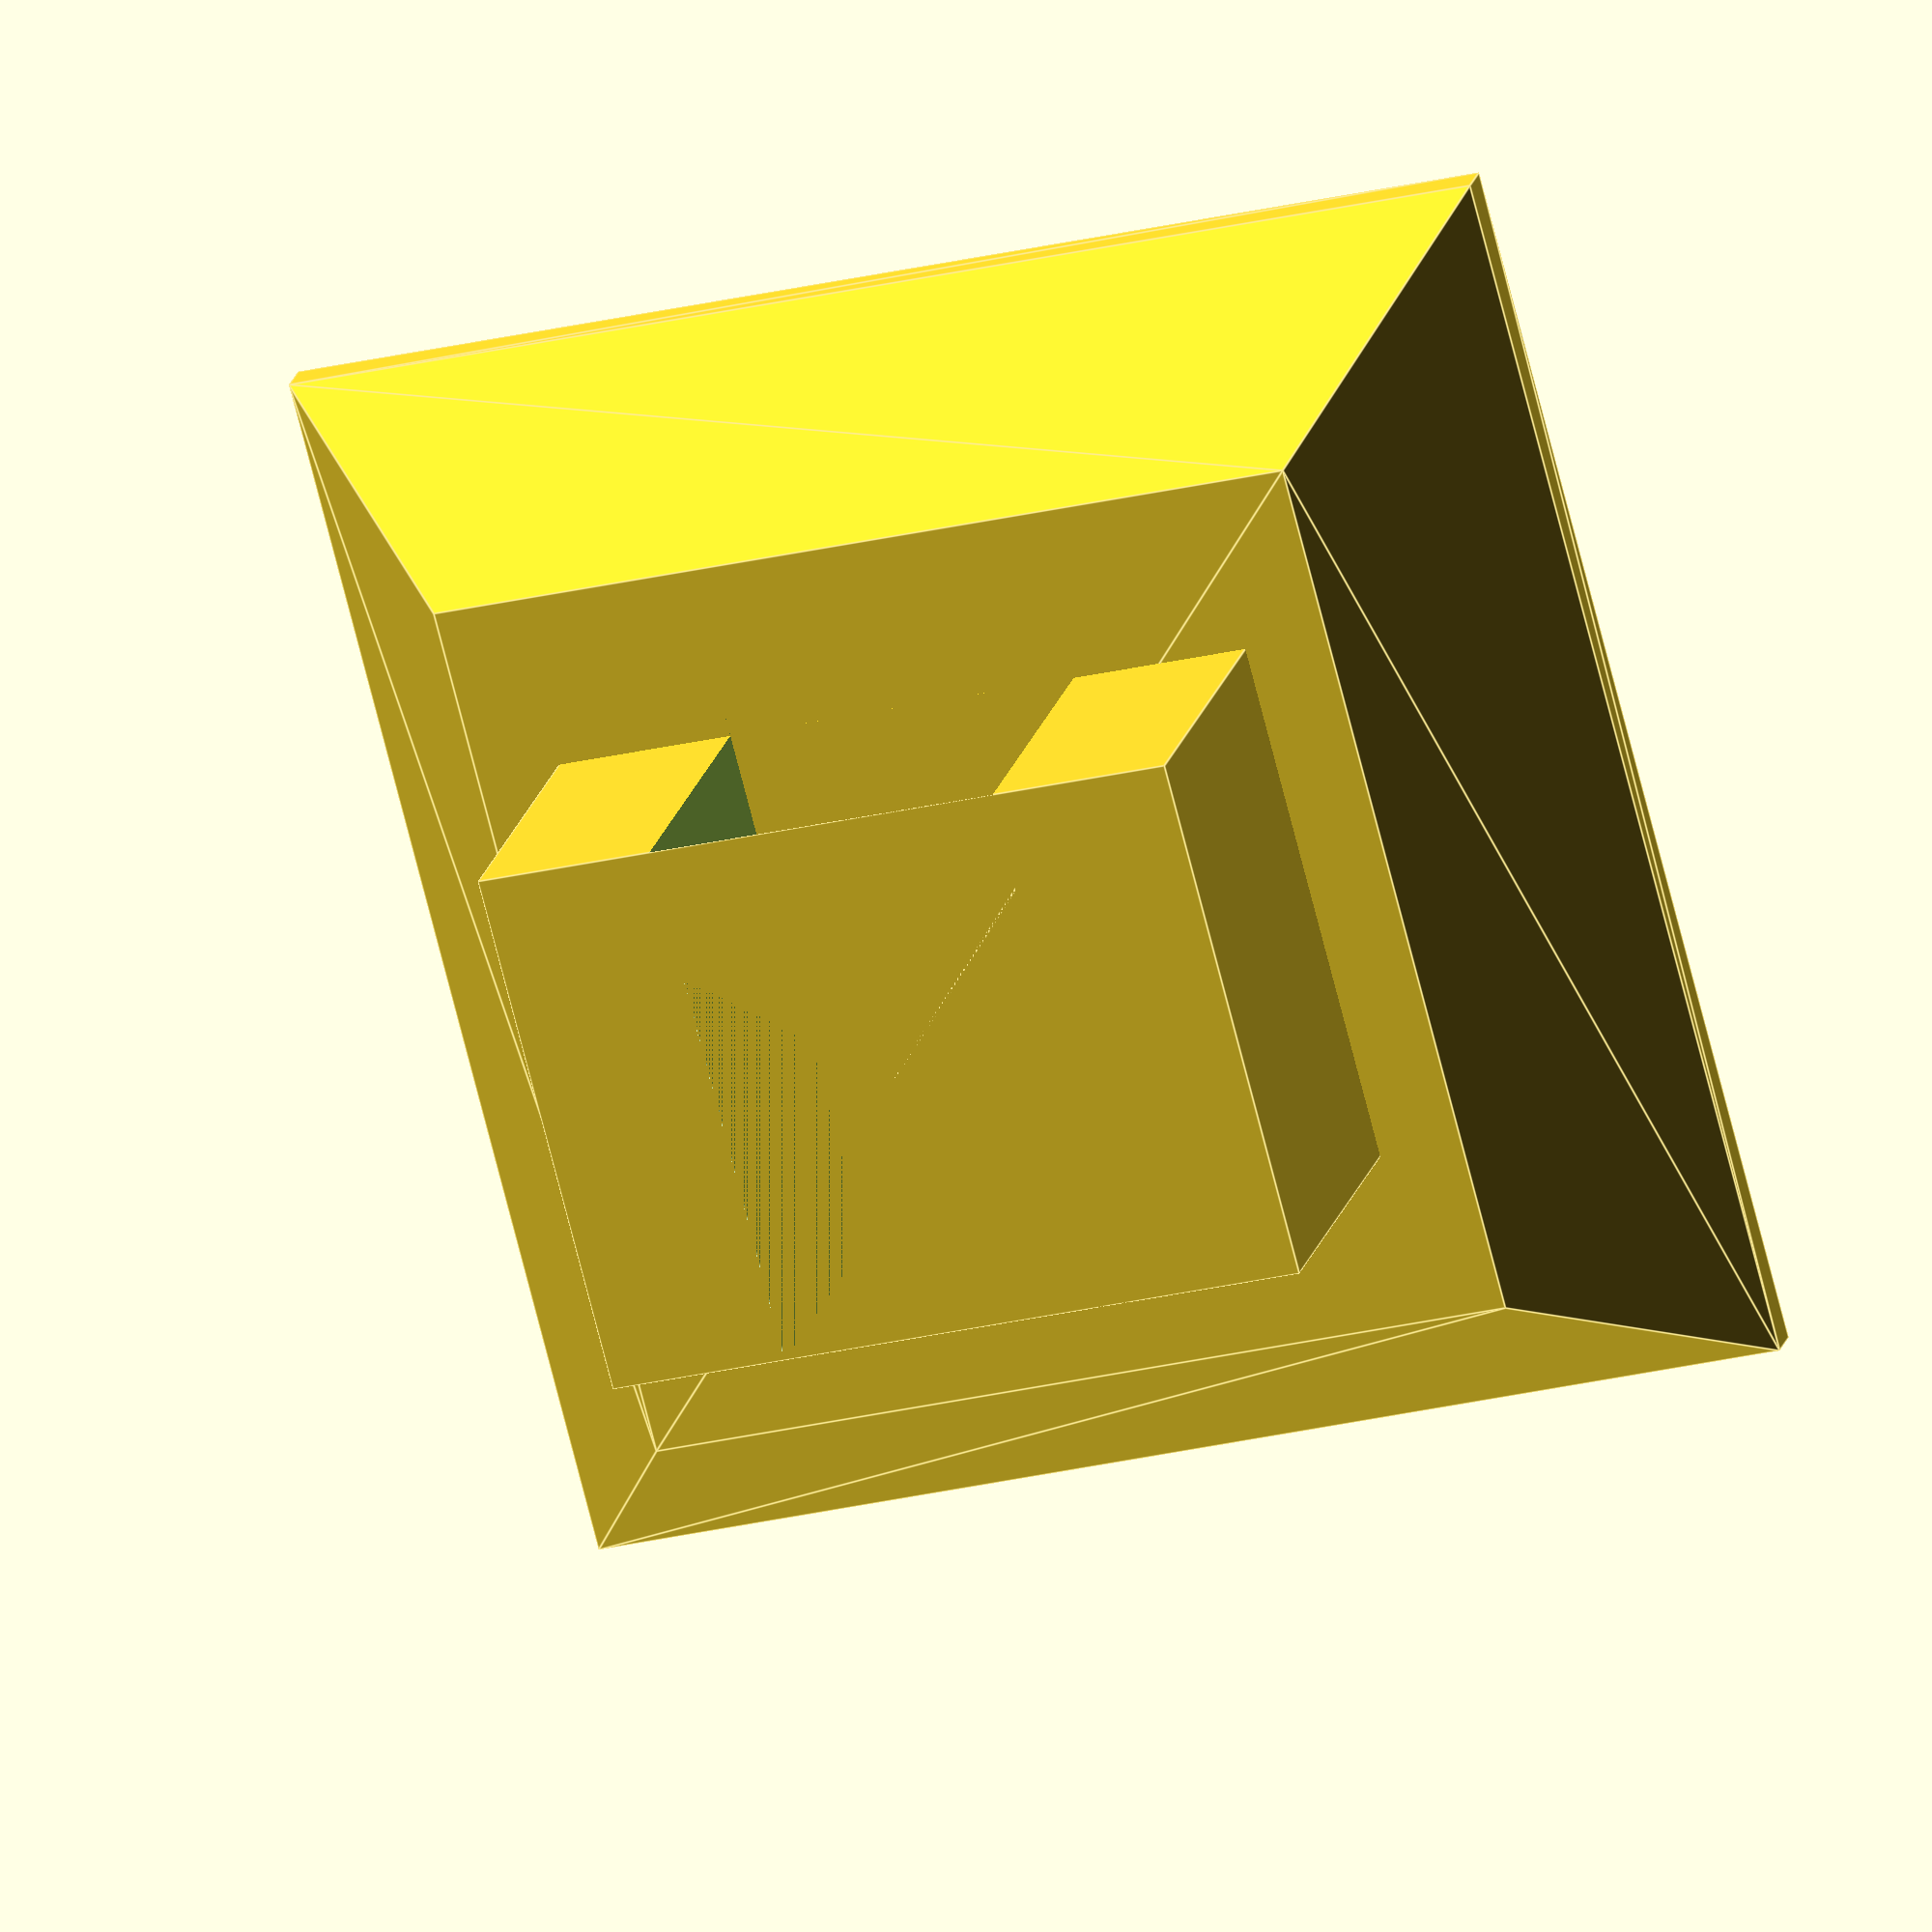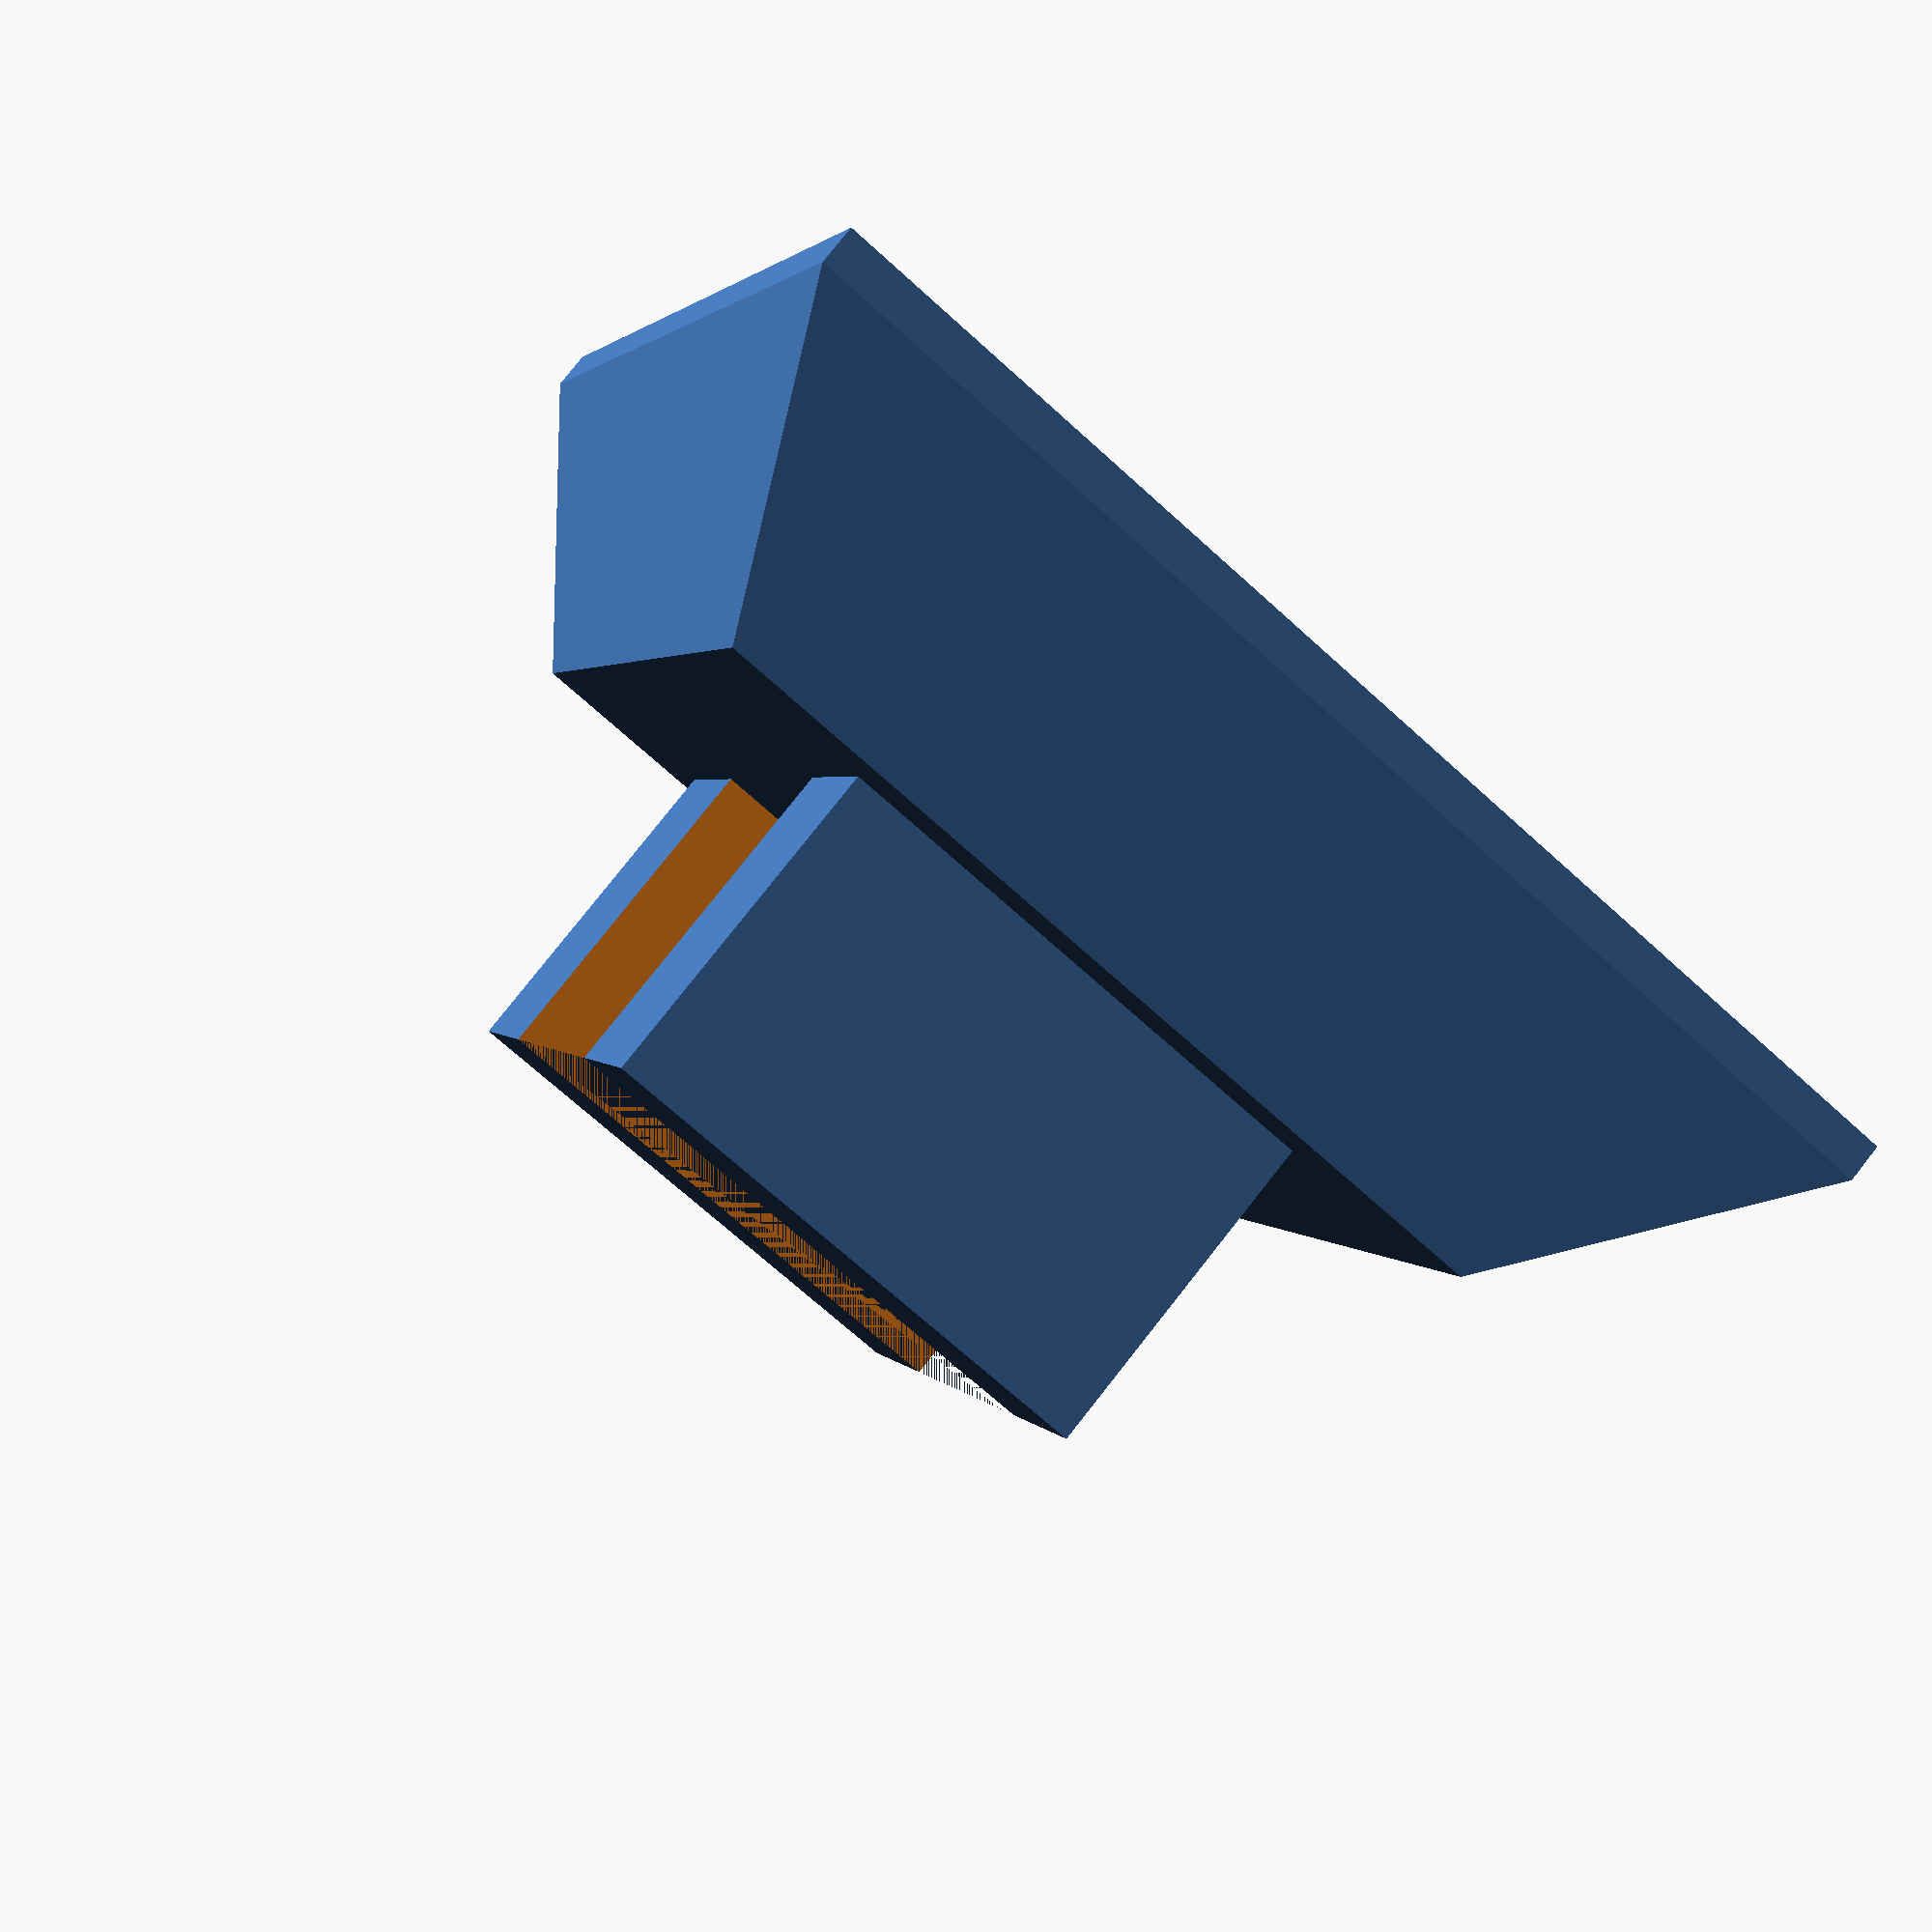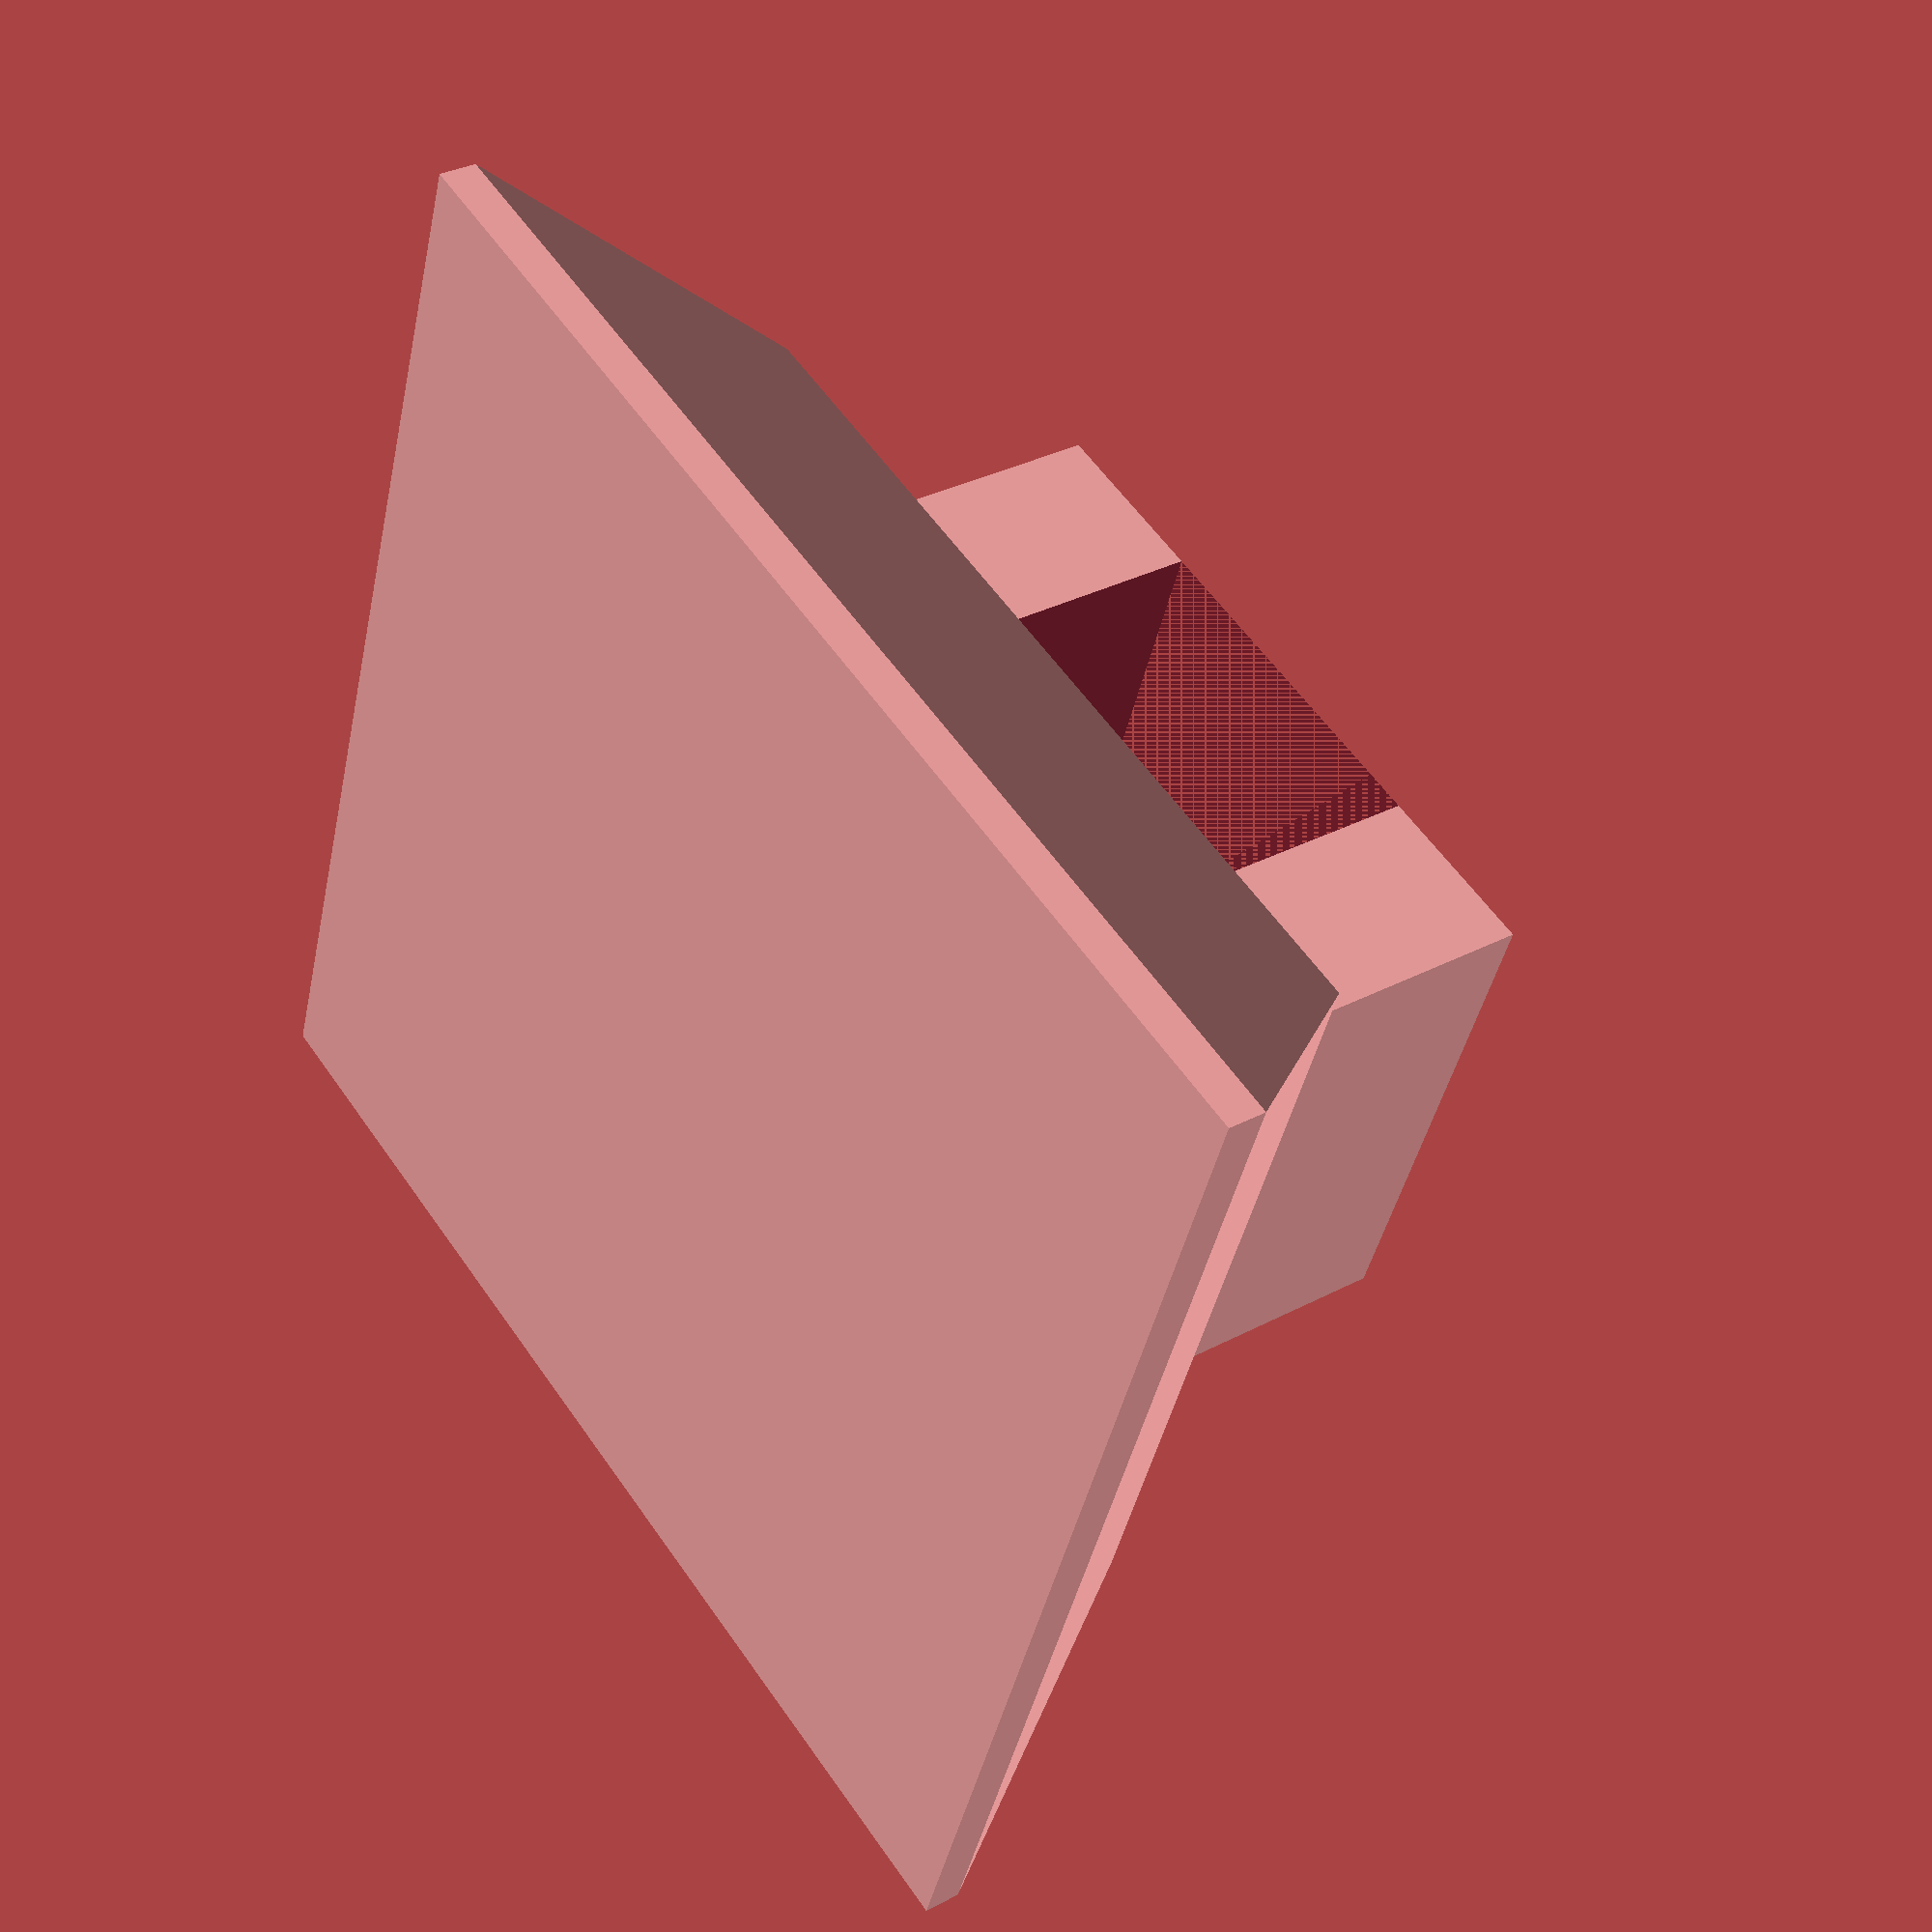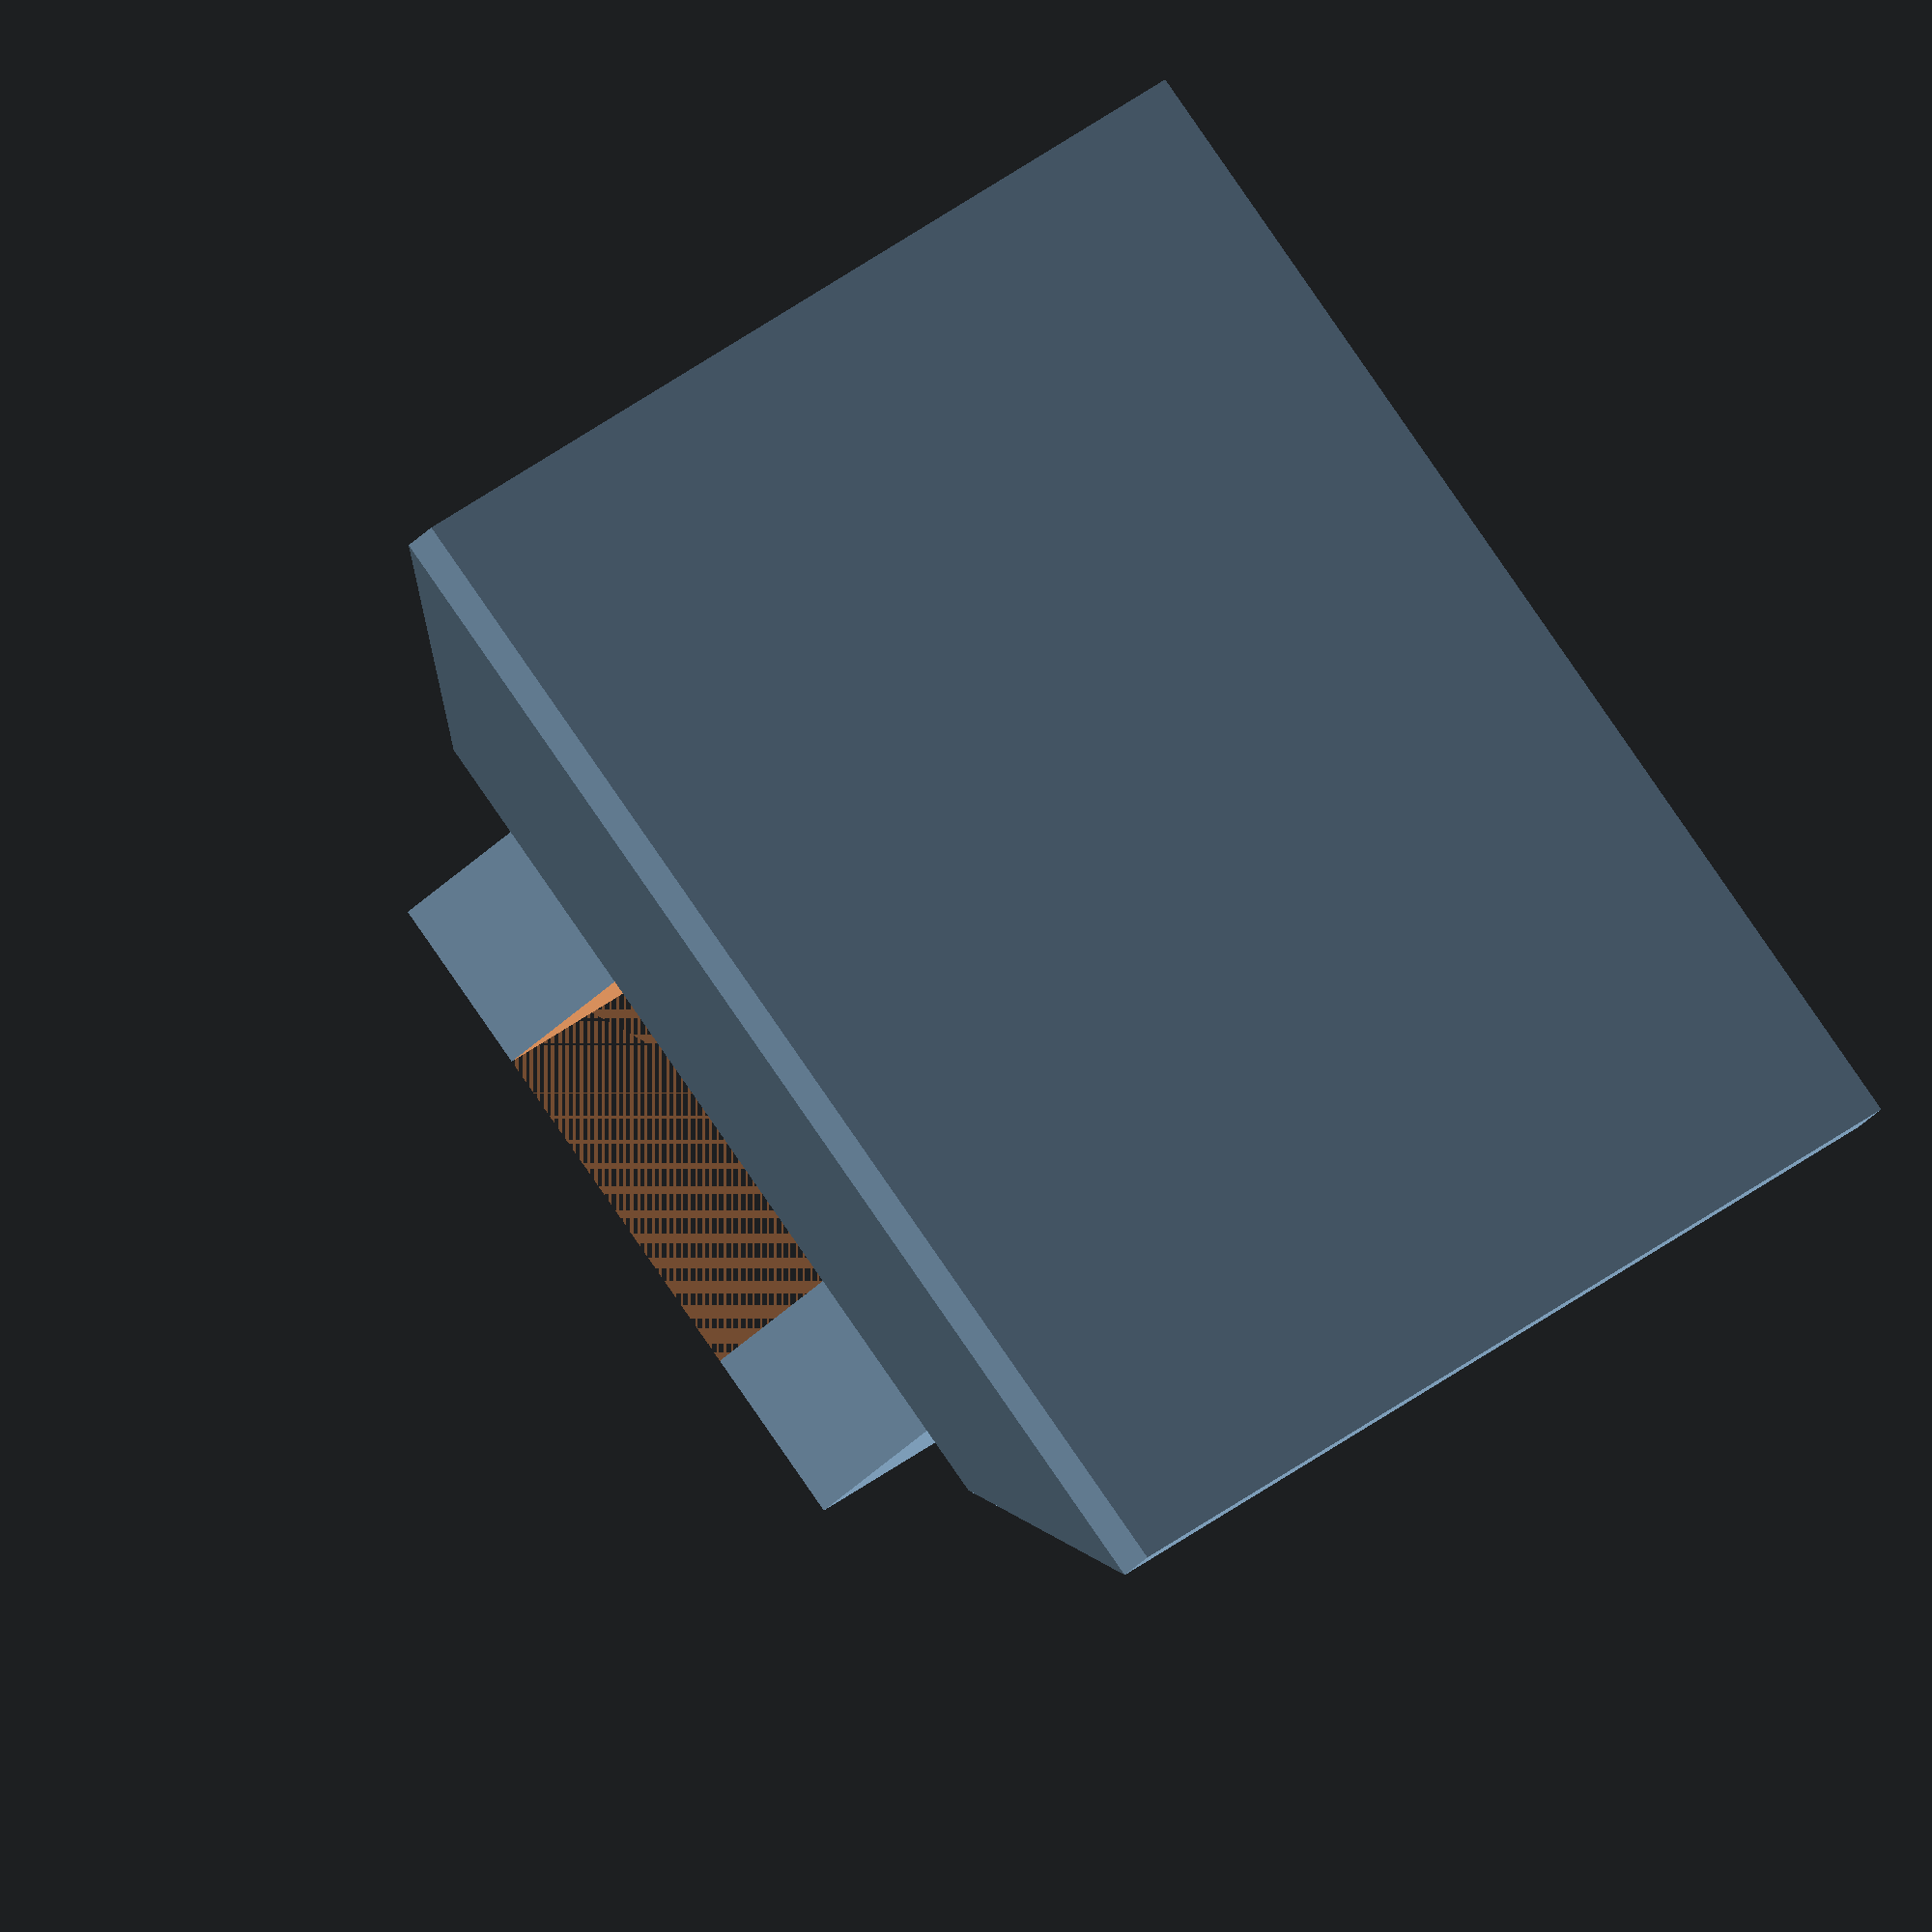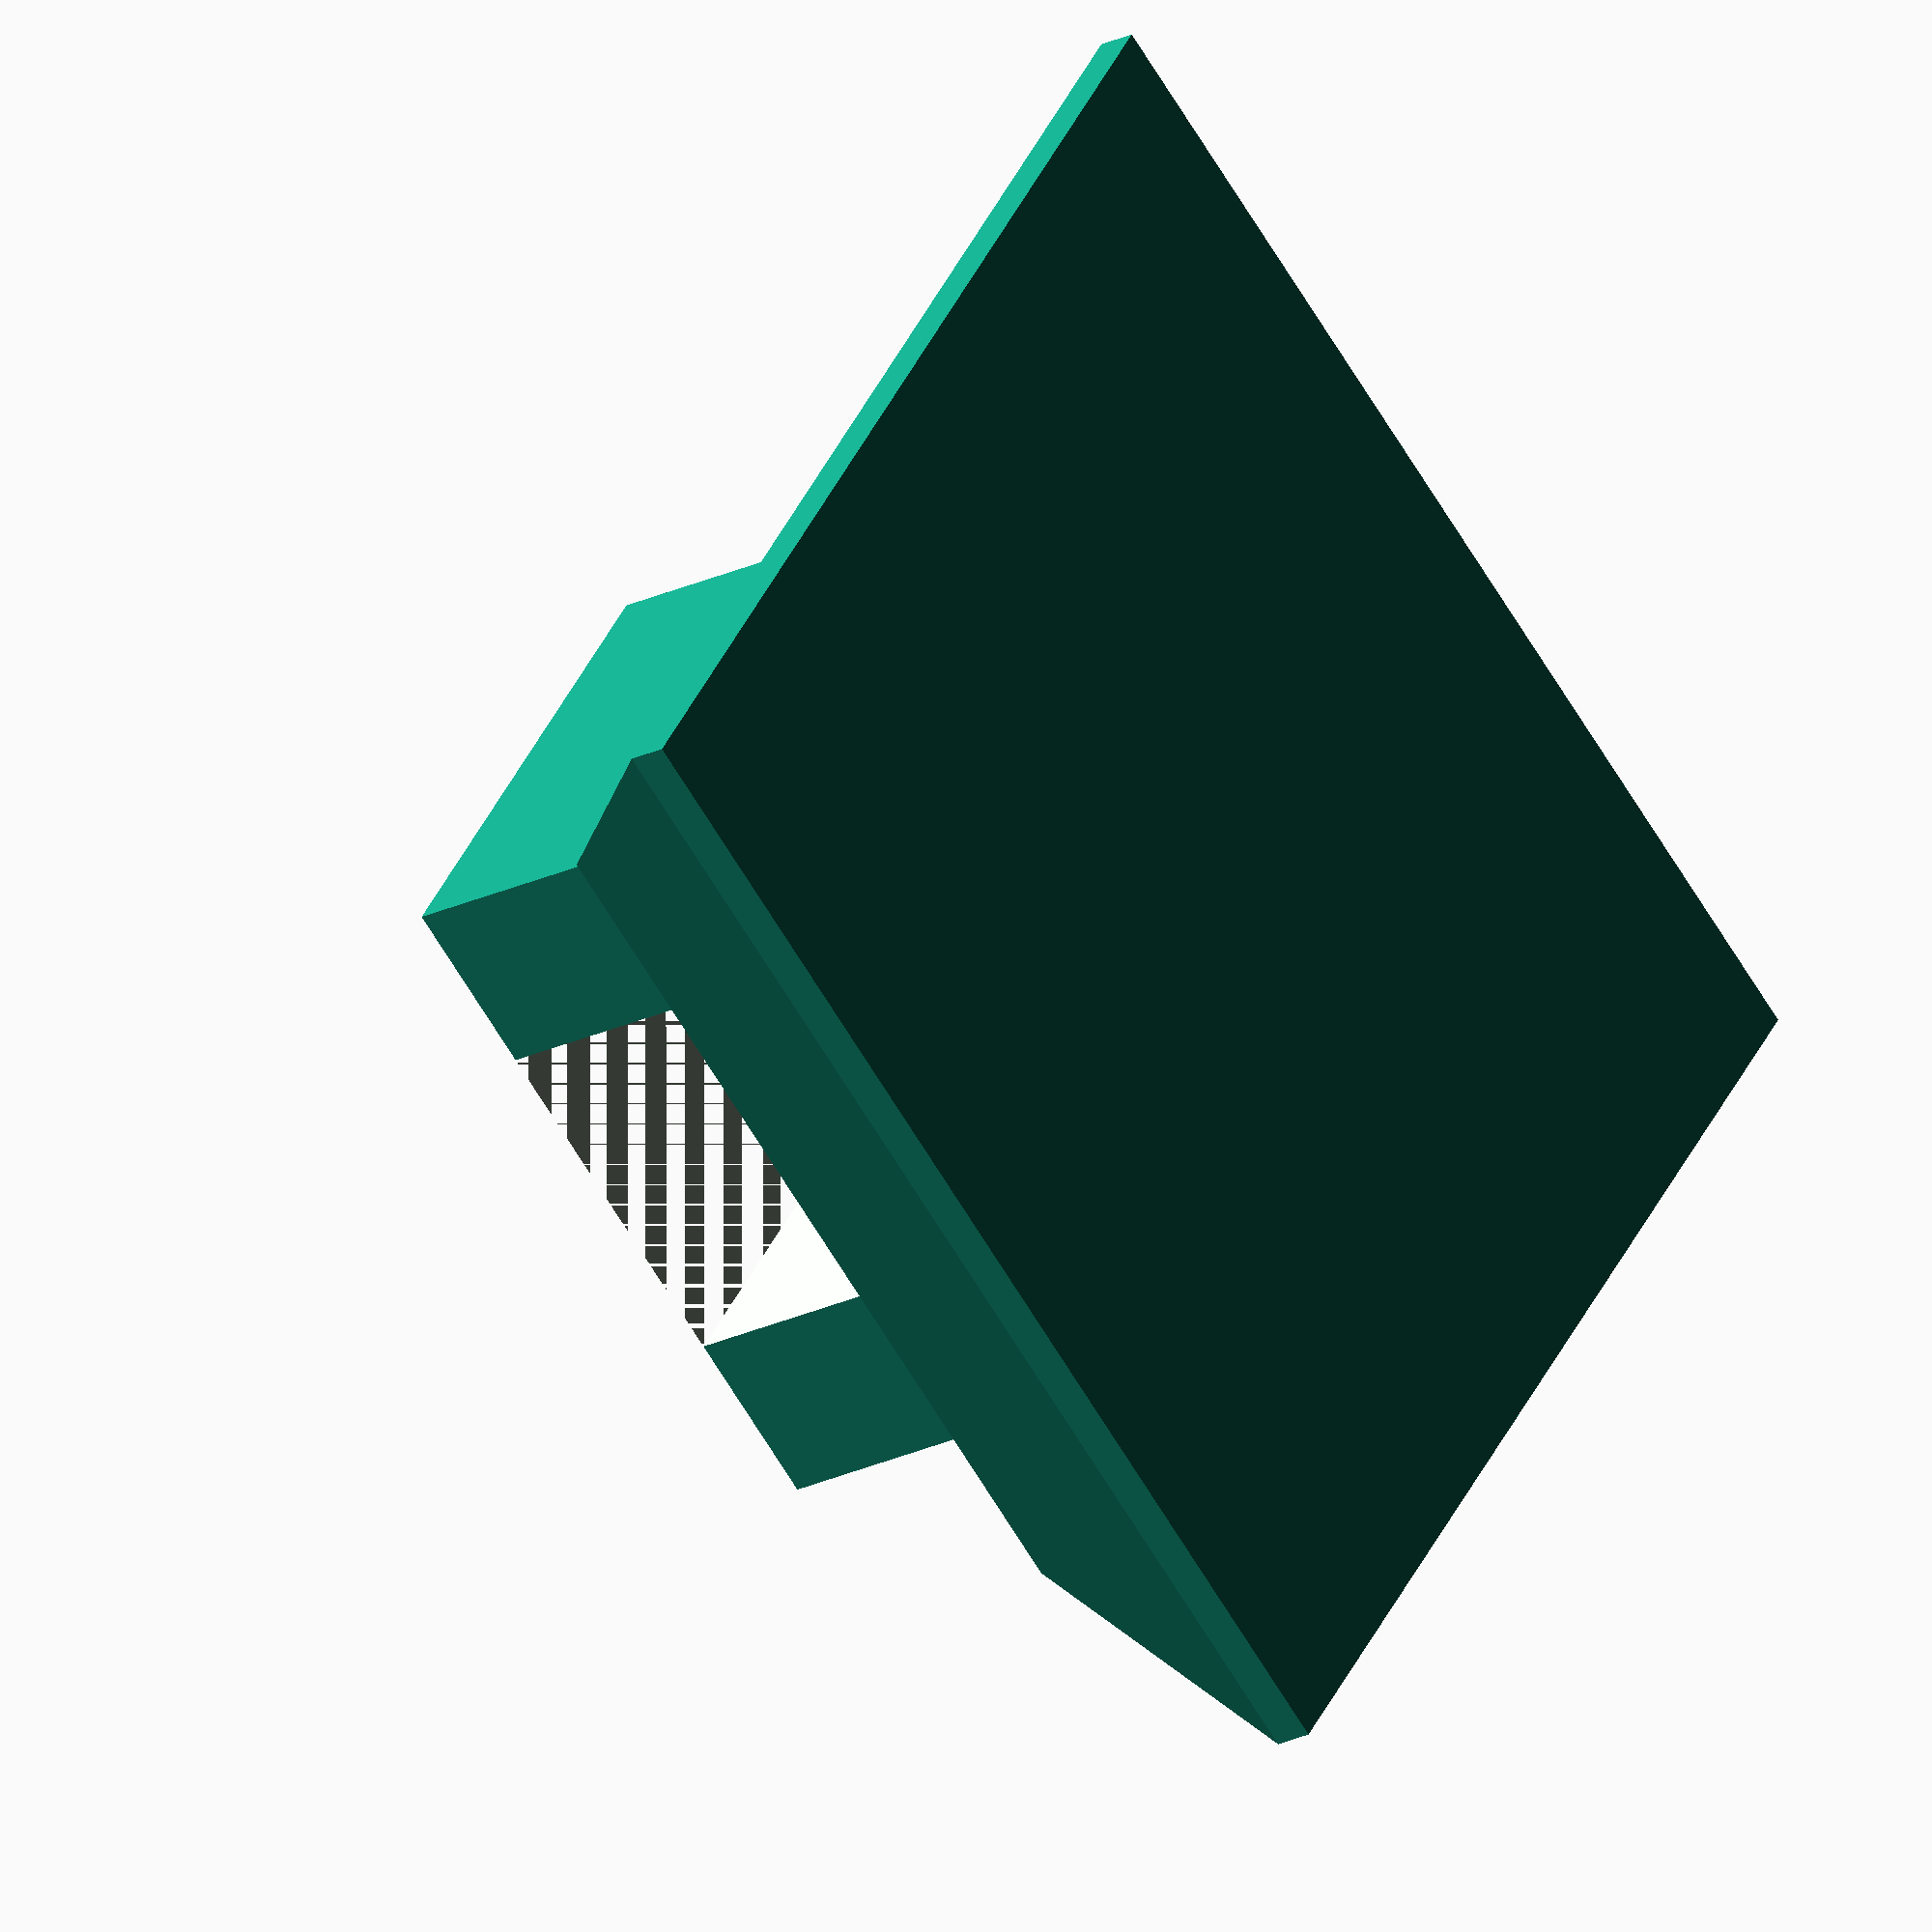
<openscad>

IPHONE_WIDTH = 9.3;

module base() {
	hull() {
		cube(size = [32,32,1], center = true);
 		translate([0,0,7]) cube(size = [23,23,1], center = true);
	}
}

module holder(width) {
	difference() {
		cube(size= [width * 2, width * 1.5, width * 1.5], center = true);
		cube(size = [width, width * 2, width * 1.5], center = true);
	}
}

base();
translate ([0,0,IPHONE_WIDTH]) holder(IPHONE_WIDTH);

</openscad>
<views>
elev=339.6 azim=345.3 roll=13.6 proj=o view=edges
elev=100.3 azim=109.3 roll=141.7 proj=p view=solid
elev=147.6 azim=160.2 roll=306.5 proj=p view=solid
elev=213.3 azim=314.3 roll=35.3 proj=o view=wireframe
elev=22.9 azim=324.0 roll=129.5 proj=o view=solid
</views>
